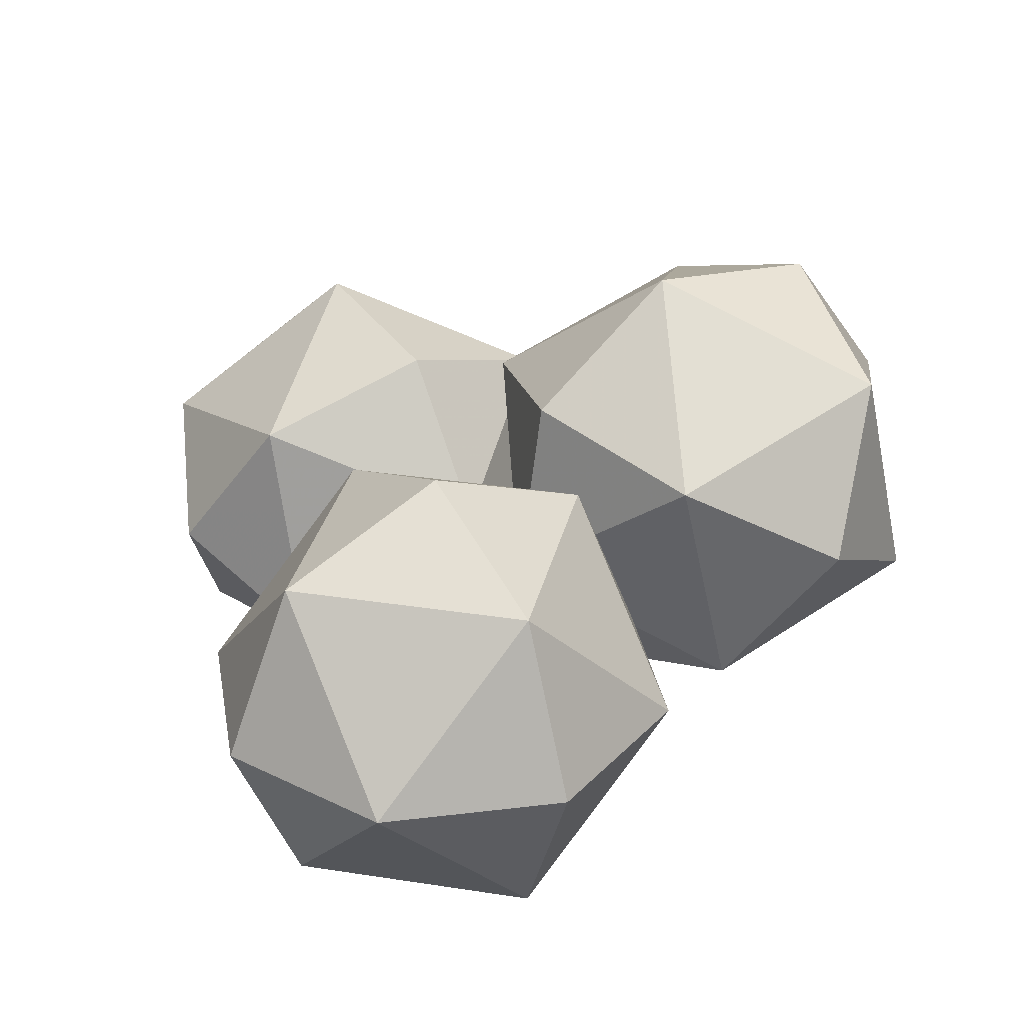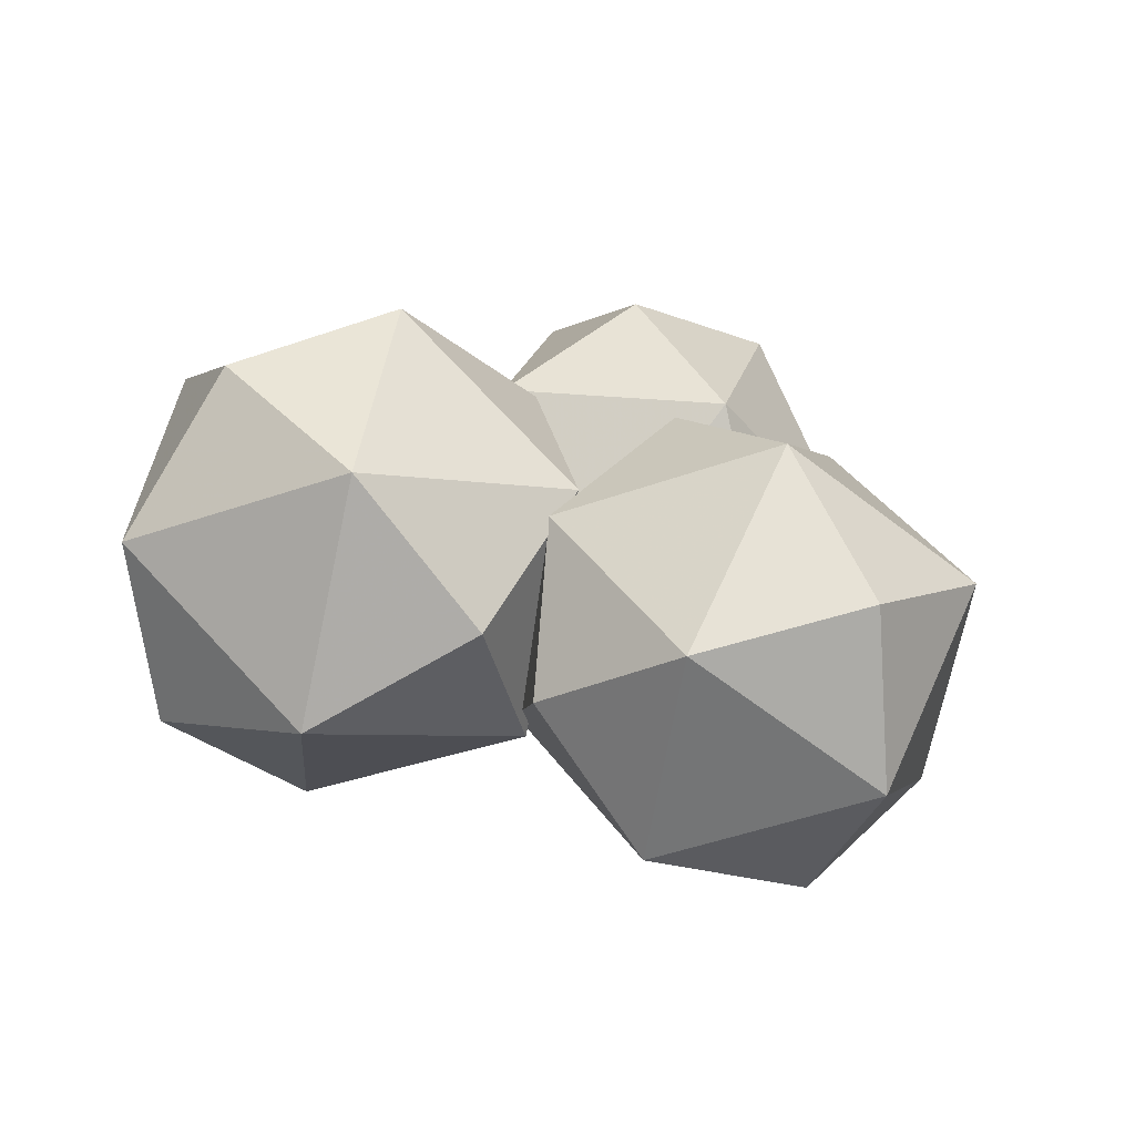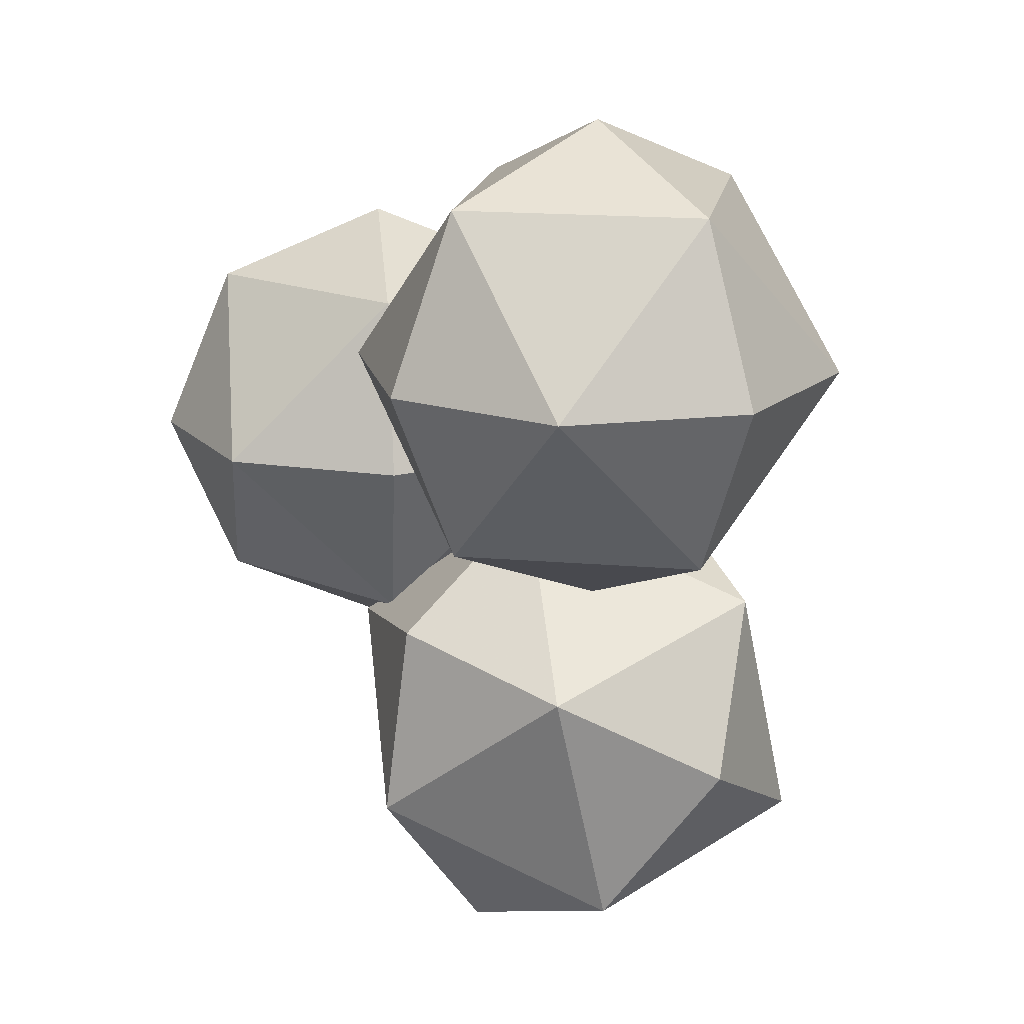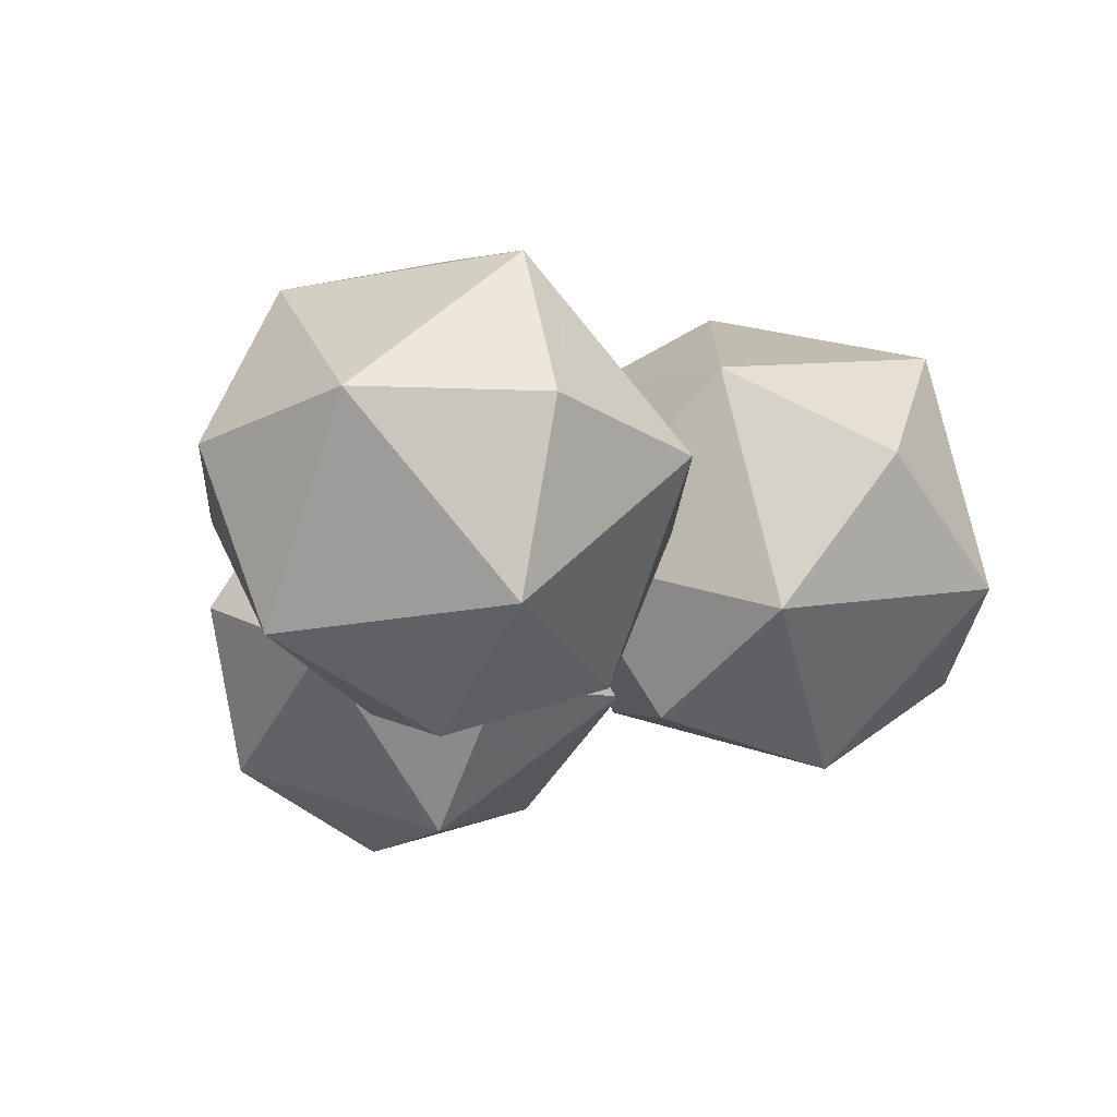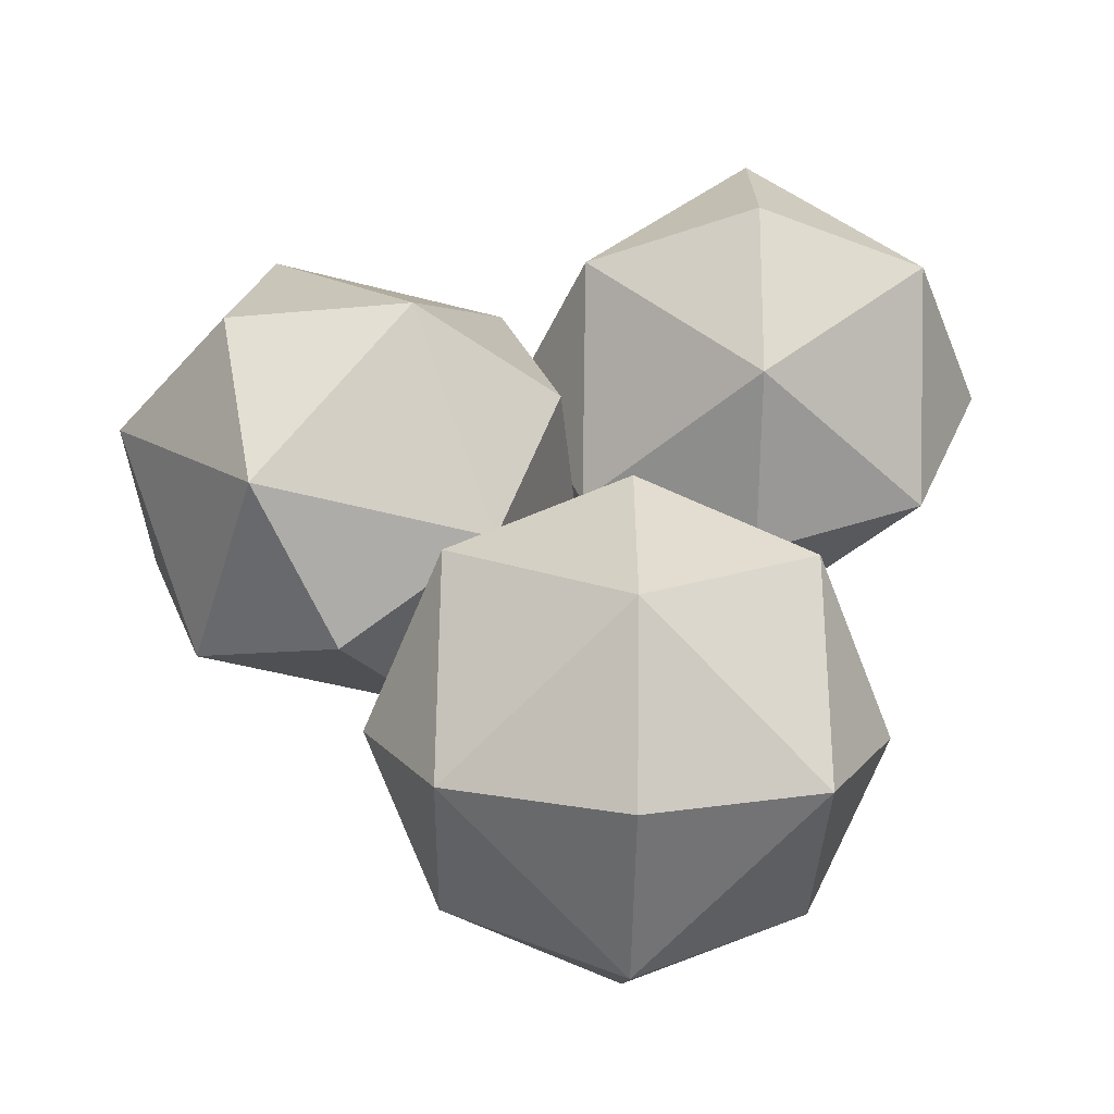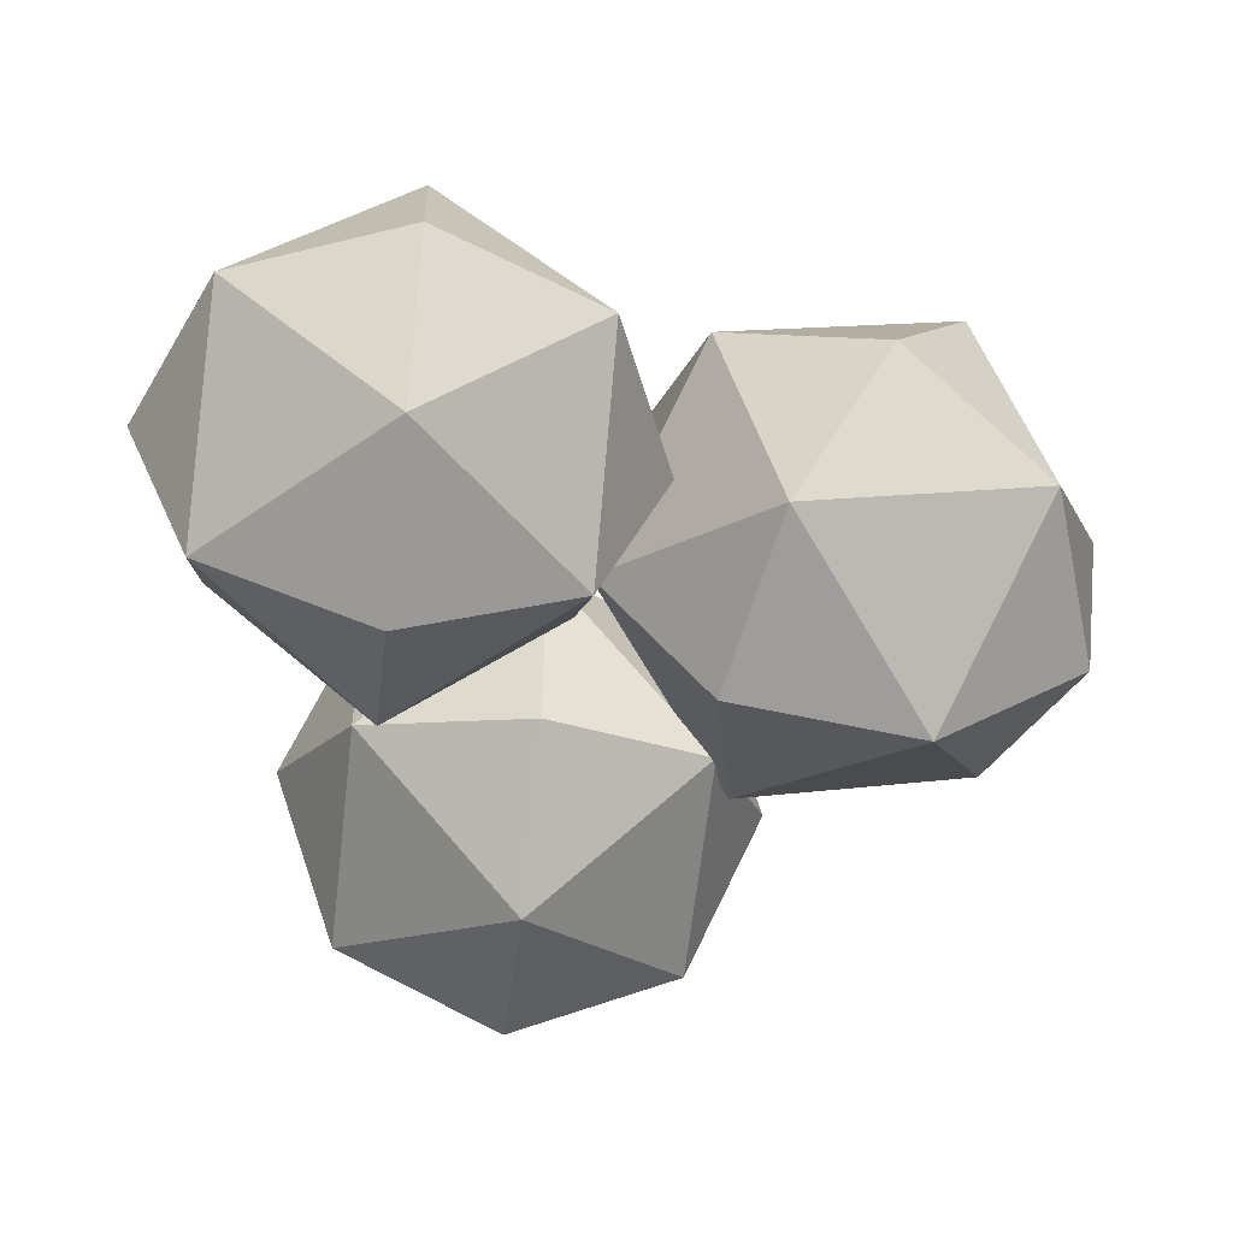
<metadata>
{"format":"obj","ext":"obj","renderer":"f3d","projection":"perspective","resolution":1024,"background":"white","views":[{"elev":30.9,"azim":57.6,"up":"+Y"},{"elev":20.4,"azim":-122.6,"up":"+Y"},{"elev":17.6,"azim":54.7,"up":"+Z"},{"elev":-21.5,"azim":64.0,"up":"+Y"},{"elev":-47.0,"azim":-1.1,"up":"+Z"},{"elev":-49.7,"azim":83.0,"up":"+Y"}]}
</metadata>
<code>
o broccoli
v -0.2202 9.326 1.419
v 1.302 9.326 2.942
v 1.302 9.957 1.419
v -0.2202 7.804 2.942
v 1.302 7.804 3.572
v -0.851 7.804 1.419
v 2.825 9.326 1.419
v 2.825 7.804 2.942
v 3.456 7.804 1.419
v 1.302 9.326 -0.1039
v 2.825 7.804 -0.1039
v 1.302 7.804 -0.7346
v -0.2202 7.804 -0.1039
v 1.302 6.281 2.942
v -0.2202 6.281 1.419
v 1.302 5.65 1.419
v 2.825 6.281 1.419
v 1.302 6.281 -0.1039
v -1.428 9.259 -1.006
v 0.1617 7.895 -0.1898
v 0.1617 9.597 -0.4413
v -1.428 7.079 -1.554
v 0.1617 6.514 -1.216
v -2.086 8.443 -2.37
v 1.751 9.259 -1.006
v 1.751 7.079 -1.554
v 2.41 8.443 -2.37
v 0.1617 10.62 -1.823
v 1.751 9.807 -3.187
v 0.1617 10.37 -3.525
v -1.428 9.807 -3.187
v 0.1617 6.262 -2.918
v -1.428 7.626 -3.734
v 0.1617 7.288 -4.299
v 1.751 7.626 -3.734
v 0.1617 8.99 -4.551
v -2.869 9.868 0.1197
v -1.555 9.132 1.626
v -1.25 9.676 0.1197
v -3.605 8.555 1.626
v -2.292 7.818 2.249
v -4.149 8.86 0.1197
v -0.242 8.395 0.1197
v -0.9785 7.082 1.626
v -0.4345 6.777 0.1197
v -1.555 9.132 -1.386
v -0.9785 7.082 -1.386
v -2.292 7.818 -2.01
v -3.605 8.555 -1.386
v -3.028 6.505 1.626
v -4.342 7.242 0.1197
v -3.334 5.961 0.1197
v -1.715 5.768 0.1197
v -3.028 6.505 -1.386
v -0.649 7.26 -1.789
v 0.188 7.26 -0.9517
v 0.188 7.26 -2.135
v -2.207 7.26 1.485
v -1.37 7.26 0.6485
v -2.554 7.26 0.6485
v 2.255 7.26 0.906
v 1.071 7.26 0.906
v 1.908 7.26 1.743
f 1 2 3
f 4 5 2
f 2 1 4
f 6 4 1
f 2 7 3
f 8 9 7
f 7 2 8
f 5 8 2
f 7 10 3
f 11 12 10
f 10 7 11
f 9 11 7
f 10 1 3
f 13 6 1
f 1 10 13
f 12 13 10
f 14 15 16
f 4 6 15
f 15 14 4
f 5 4 14
f 17 14 16
f 8 5 14
f 14 17 8
f 9 8 17
f 18 17 16
f 11 9 17
f 17 18 11
f 12 11 18
f 15 18 16
f 13 12 18
f 18 15 13
f 6 13 15
f 19 20 21
f 22 23 20
f 20 19 22
f 24 22 19
f 20 25 21
f 26 27 25
f 25 20 26
f 23 26 20
f 25 28 21
f 29 30 28
f 28 25 29
f 27 29 25
f 28 19 21
f 31 24 19
f 19 28 31
f 30 31 28
f 32 33 34
f 22 24 33
f 33 32 22
f 23 22 32
f 35 32 34
f 26 23 32
f 32 35 26
f 27 26 35
f 36 35 34
f 29 27 35
f 35 36 29
f 30 29 36
f 33 36 34
f 31 30 36
f 36 33 31
f 24 31 33
f 37 38 39
f 40 41 38
f 38 37 40
f 42 40 37
f 38 43 39
f 44 45 43
f 43 38 44
f 41 44 38
f 43 46 39
f 47 48 46
f 46 43 47
f 45 47 43
f 46 37 39
f 49 42 37
f 37 46 49
f 48 49 46
f 50 51 52
f 40 42 51
f 51 50 40
f 41 40 50
f 53 50 52
f 44 41 50
f 50 53 44
f 45 44 53
f 54 53 52
f 47 45 53
f 53 54 47
f 48 47 54
f 51 54 52
f 49 48 54
f 54 51 49
f 42 49 51
f 55 56 57
f 58 59 60
f 61 62 63

</code>
